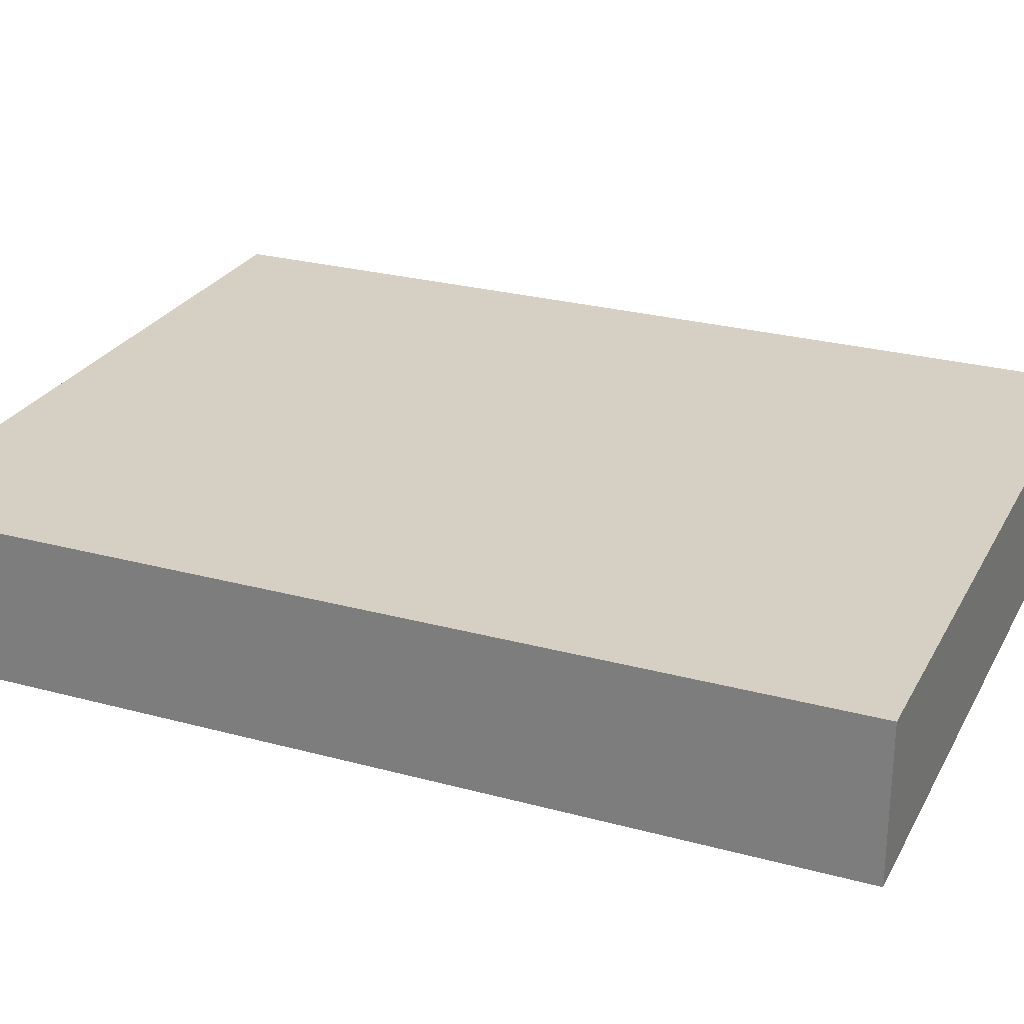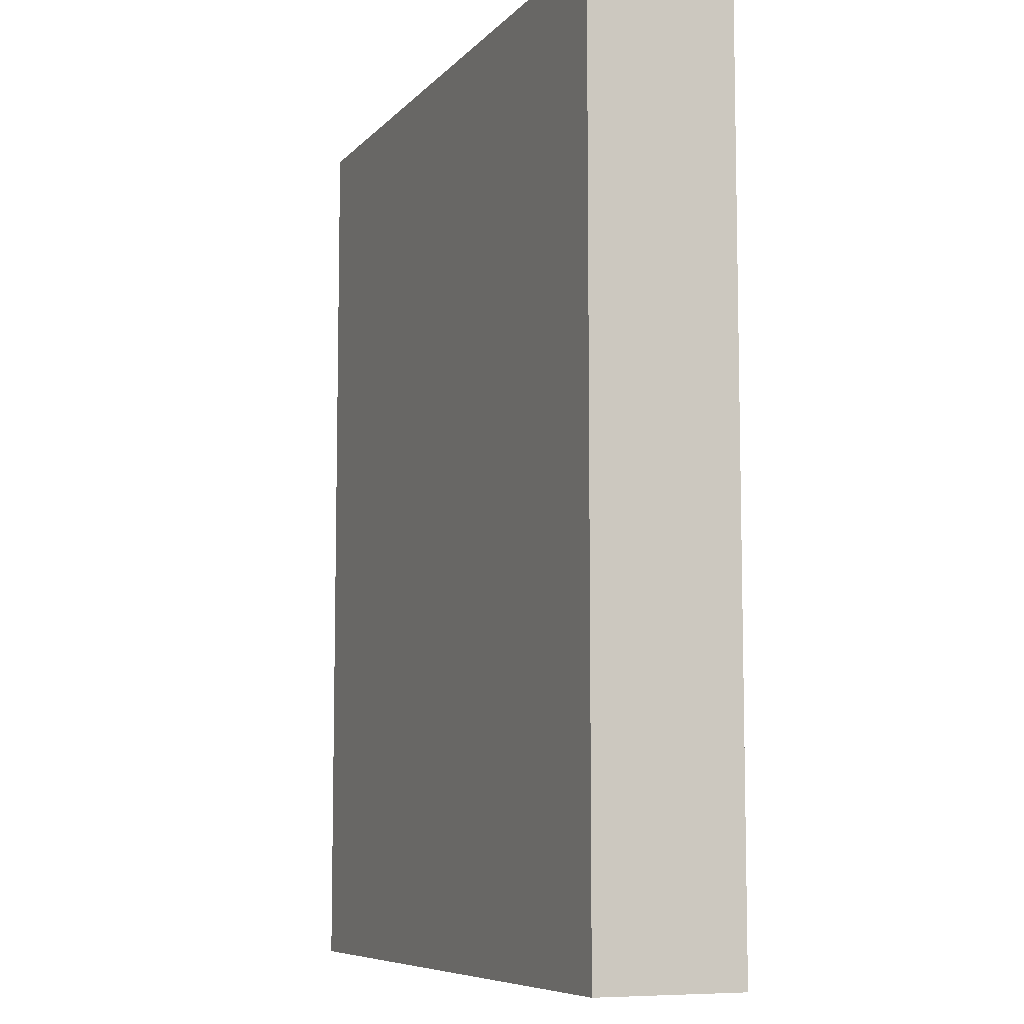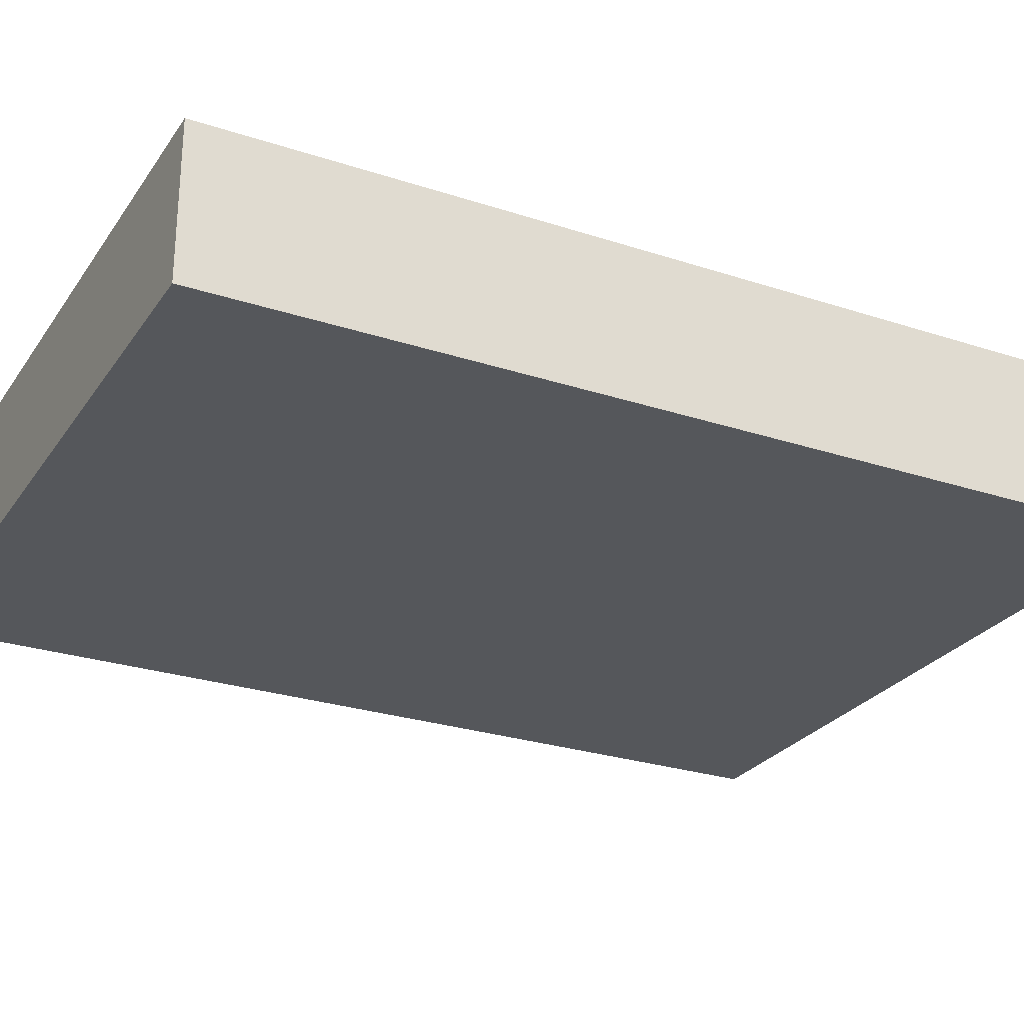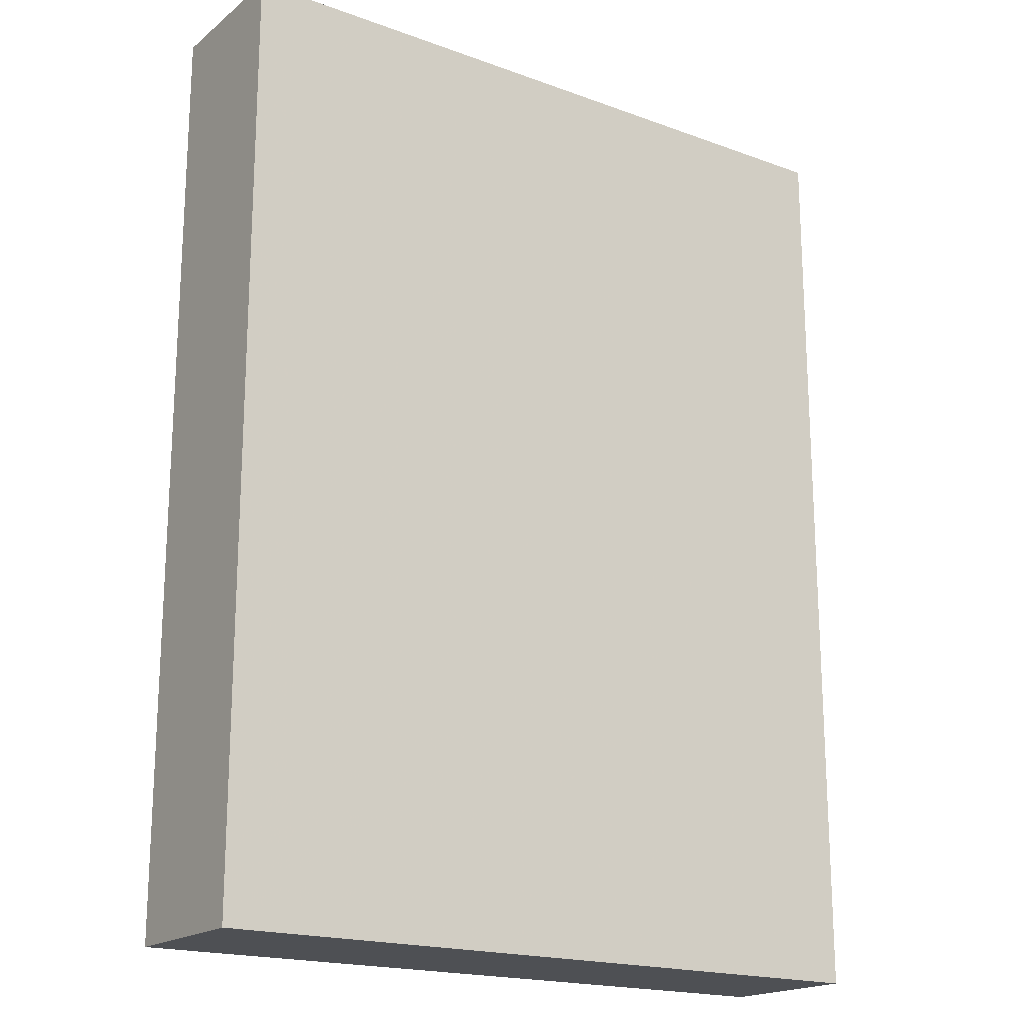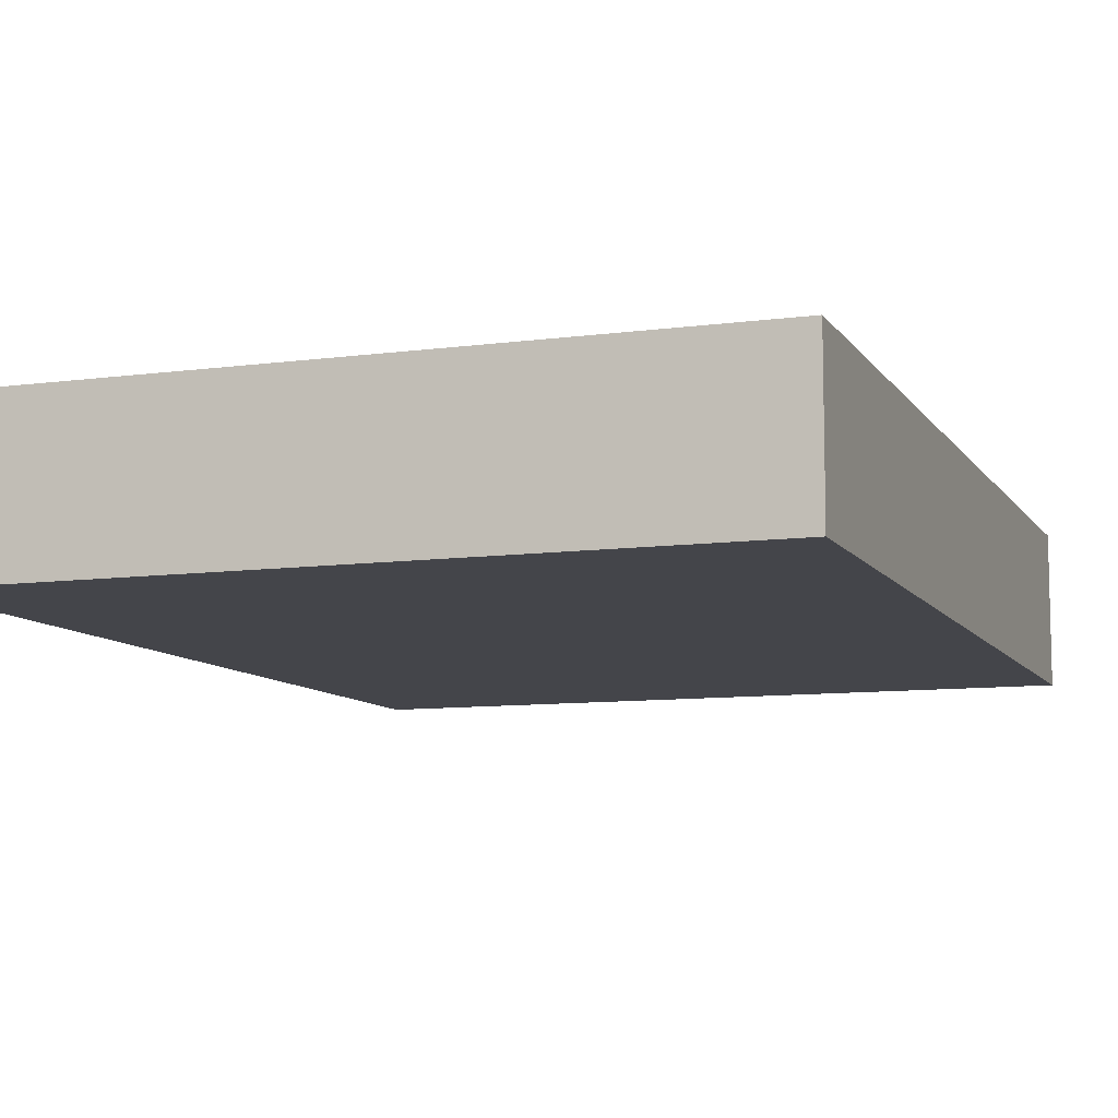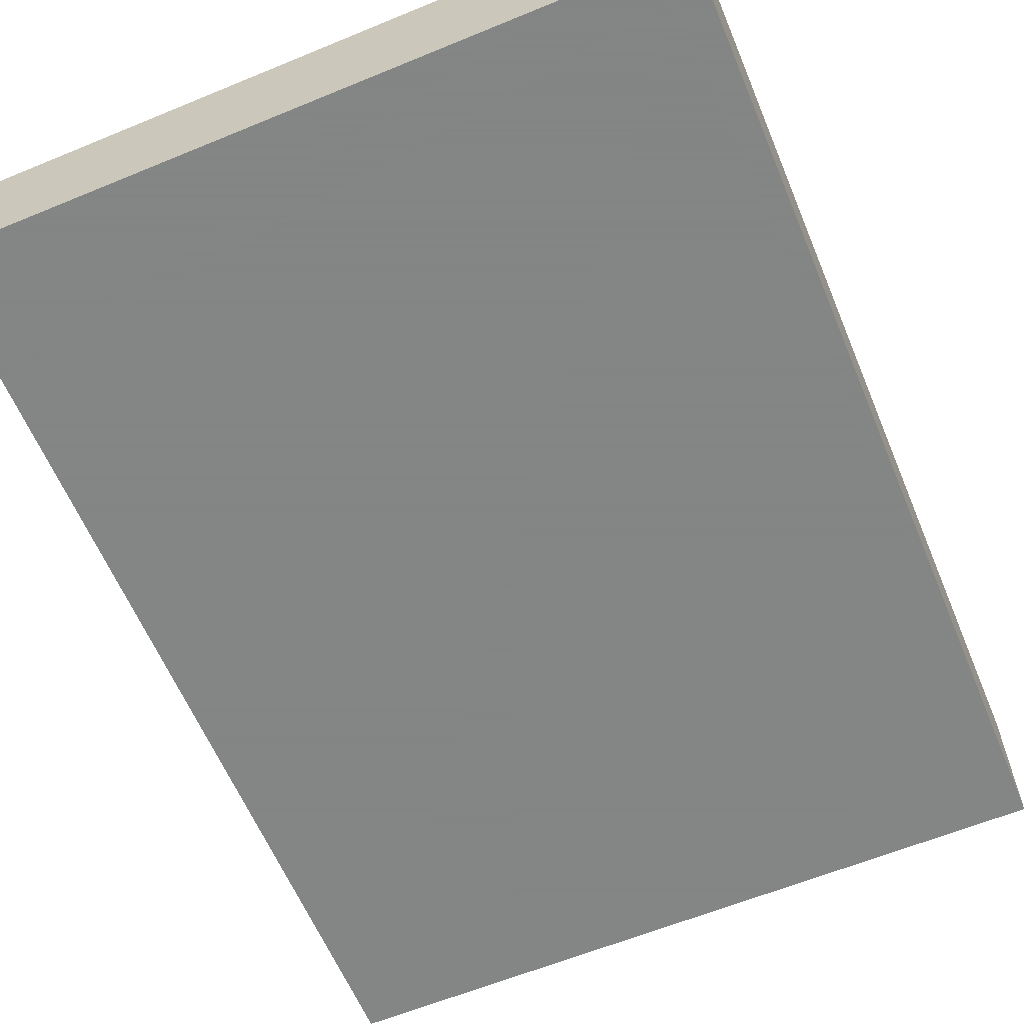
<metadata>
{"format":"obj","ext":"obj","renderer":"f3d","projection":"perspective","resolution":1024,"background":"white","views":[{"elev":26.3,"azim":-66.9,"up":"+Z"},{"elev":-7.9,"azim":-112.8,"up":"+Y"},{"elev":-26.8,"azim":-117.1,"up":"+Z"},{"elev":-18.8,"azim":-34.7,"up":"+Y"},{"elev":-9.2,"azim":19.7,"up":"+Z"},{"elev":-61.6,"azim":-157.3,"up":"+Z"}]}
</metadata>
<code>
v -0.0935 -0.123 -0.01988
v -0.0935 -0.123 0.01988
v -0.0935 0.123 -0.01988
v -0.0935 0.123 0.01988
v 0.0935 -0.123 -0.01988
v 0.0935 -0.123 0.01988
v 0.0935 0.123 -0.01988
v 0.0935 0.123 0.01988
f 2 4 1
f 5 2 1
f 1 4 3
f 3 5 1
f 2 8 4
f 6 2 5
f 6 8 2
f 4 8 3
f 7 5 3
f 3 8 7
f 7 6 5
f 8 6 7

</code>
